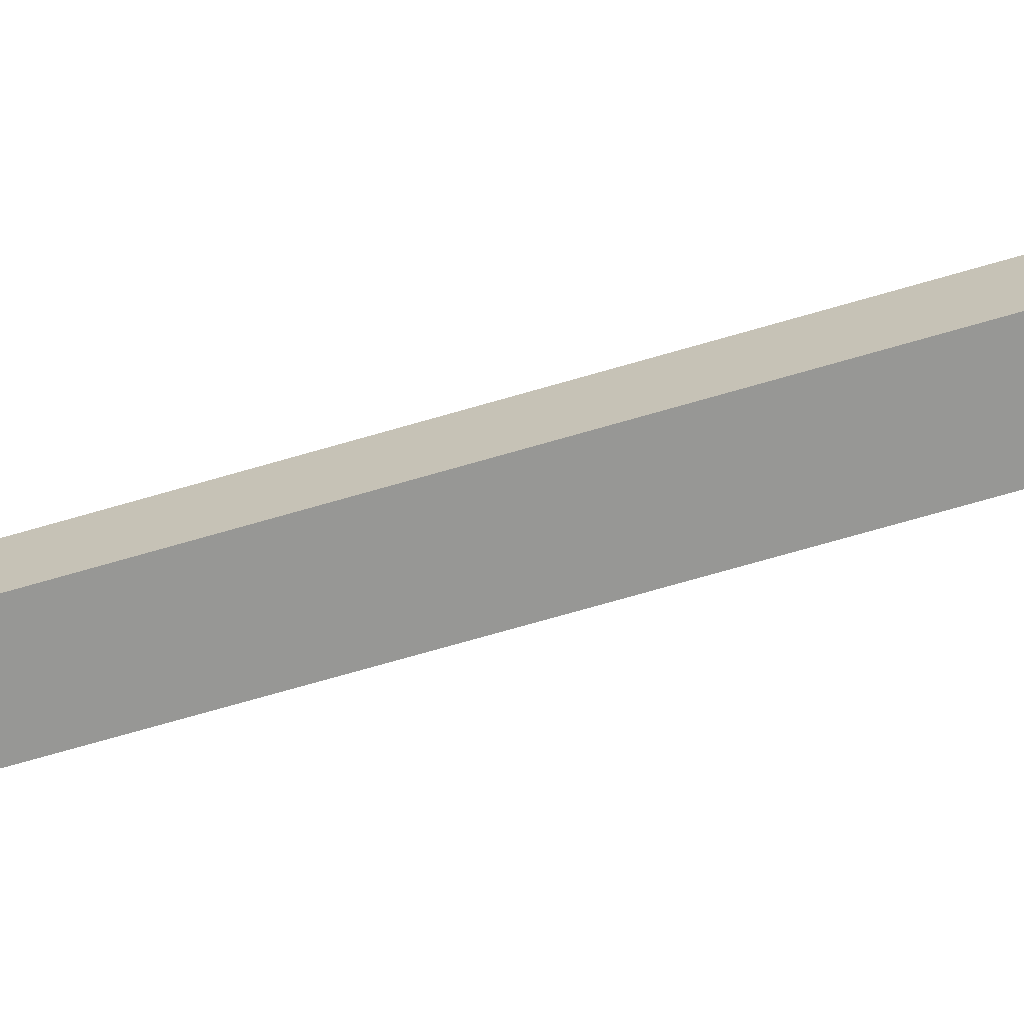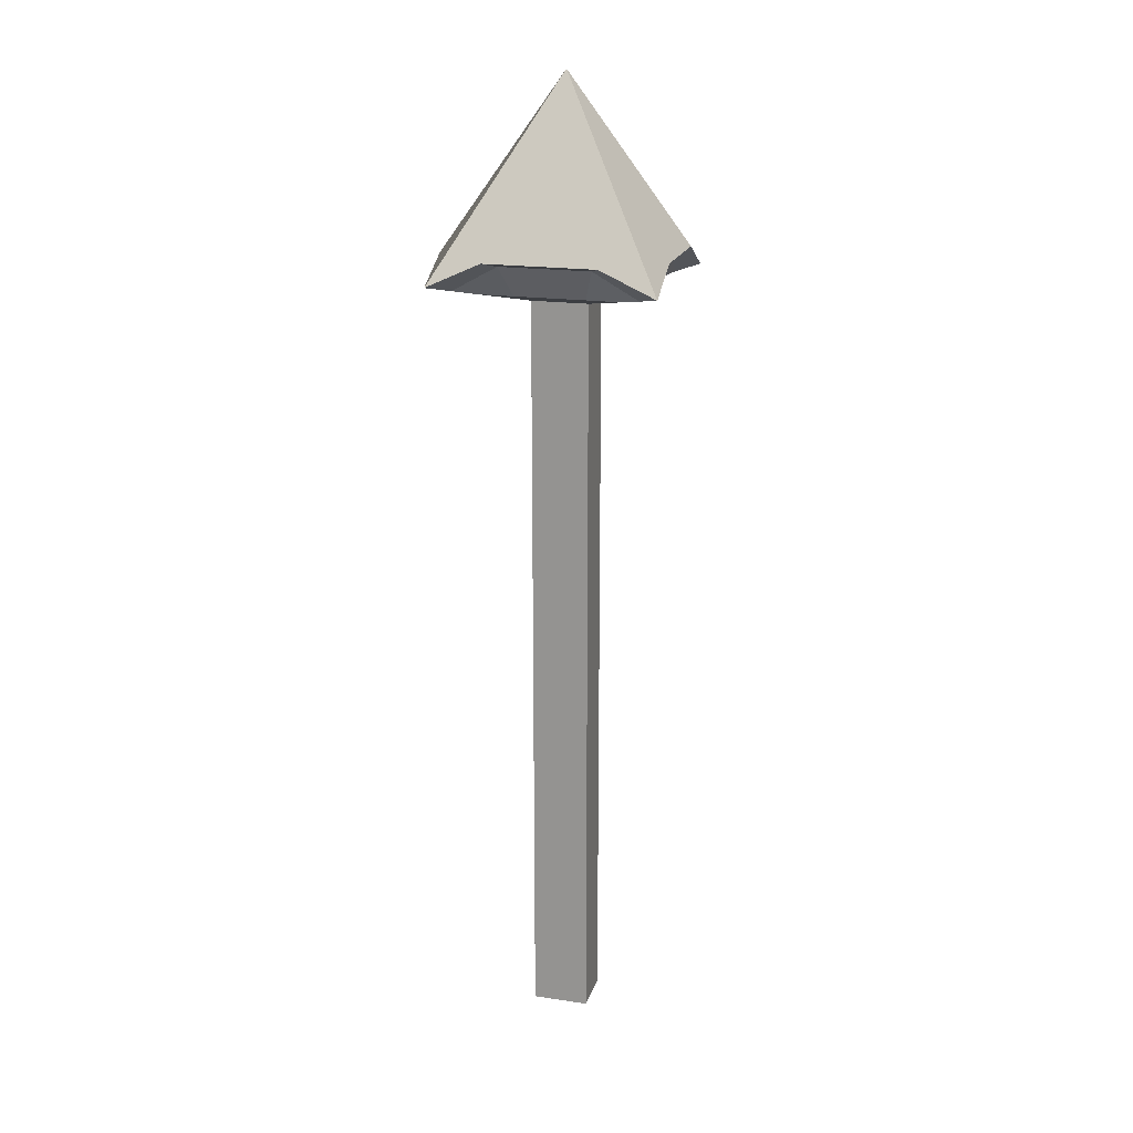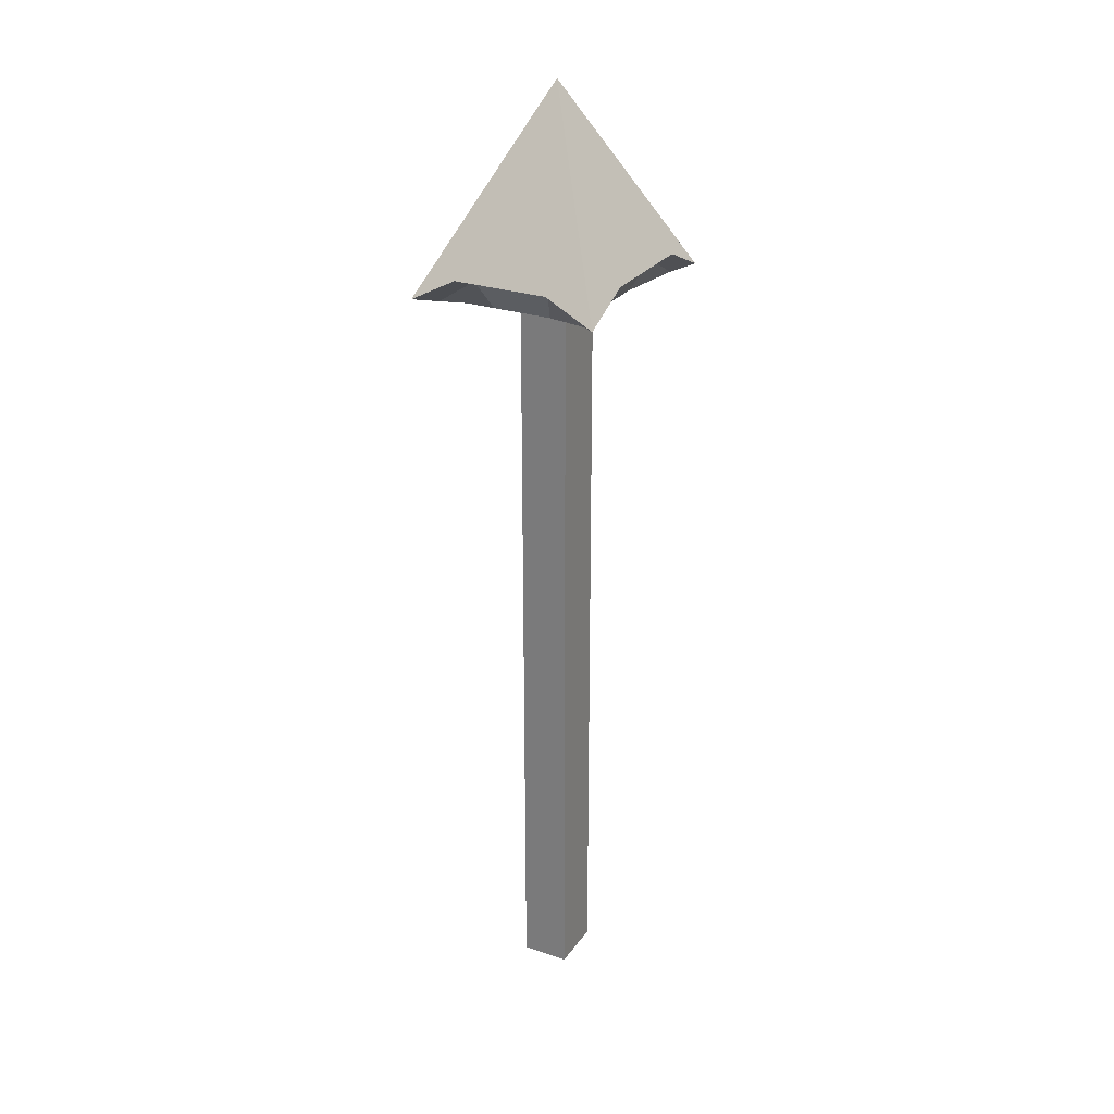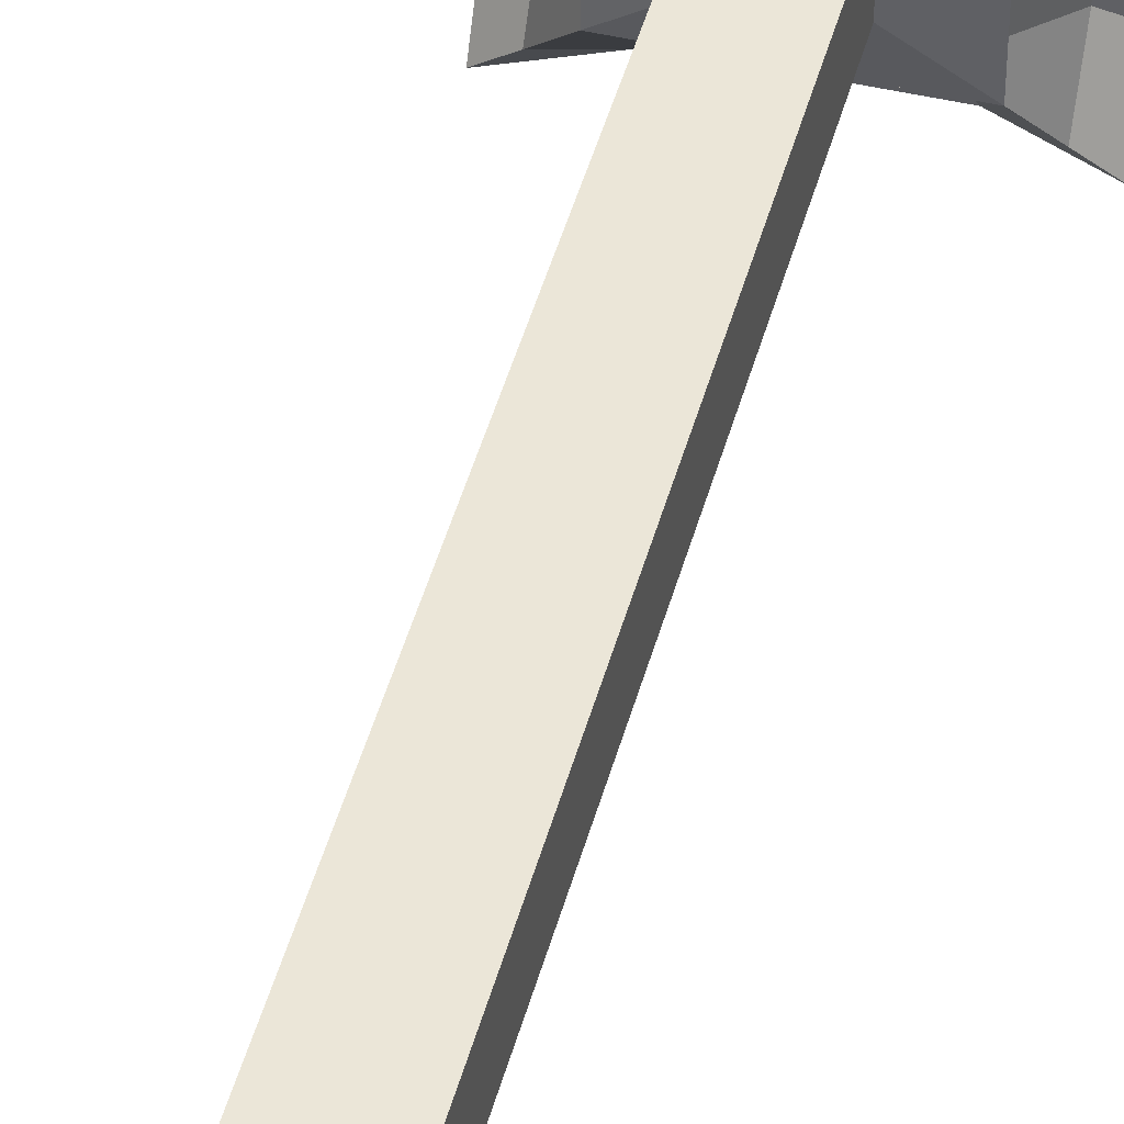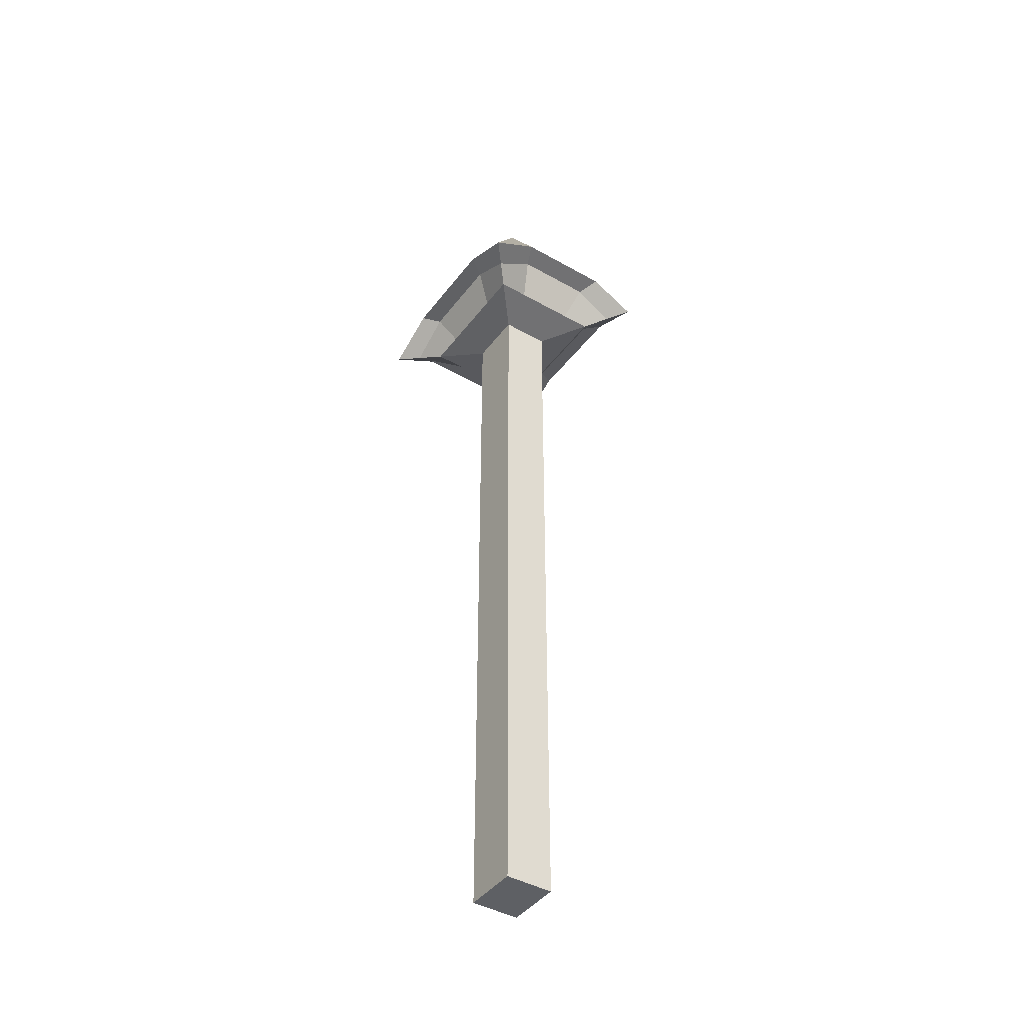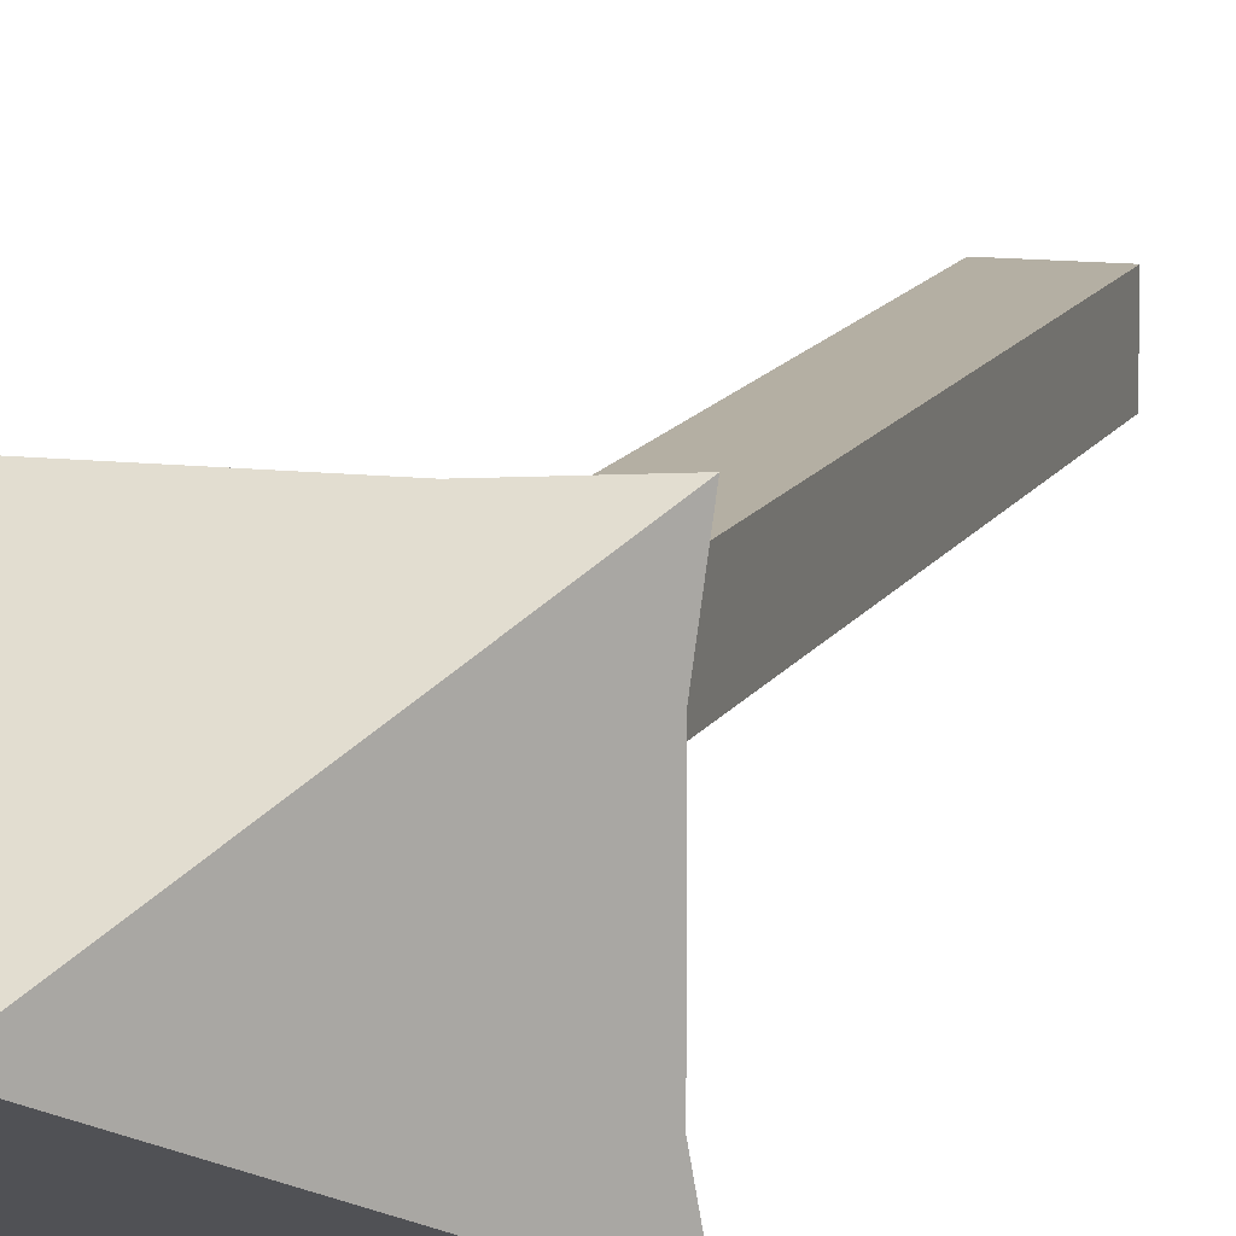
<metadata>
{"format":"obj","ext":"obj","renderer":"f3d","projection":"perspective","resolution":1024,"background":"white","views":[{"elev":-68.1,"azim":-73.5,"up":"+Z"},{"elev":19.3,"azim":15.5,"up":"+Y"},{"elev":26.7,"azim":118.0,"up":"+Y"},{"elev":46.3,"azim":14.9,"up":"+Z"},{"elev":-42.9,"azim":55.9,"up":"+Y"},{"elev":11.2,"azim":-163.4,"up":"+Z"}]}
</metadata>
<code>
v 0.3371 -1 -0.2871
v 0.3371 -1 0.2871
v -0.3371 -1 -0.2871
v -0.3371 1 0.2871
v -0.3371 -1 0.2871
v 0.3371 1 -0.2871
v -0.3371 1 -0.2871
v 0.3371 1 0.2871
v 0.3371 8.049 -0.2871
v -0.3371 8.049 -0.2871
v 0.005473 10.58 0.004662
v -0.005473 10.58 0.004662
v 0.005473 10.58 -0.004662
v -0.005473 10.58 -0.004662
v 0.3371 8.049 0.2871
v -0.3371 8.049 0.2871
v 1.319 8.301 1.124
v -1.319 8.301 1.124
v 1.319 8.301 -1.124
v -1.319 8.301 -1.124
v 0 8.049 0.2871
v 0.3371 8.049 0
v -0.3371 8.049 0
v 0 8.049 -0.2871
v 0 8.601 1.124
v -1.319 8.601 0
v 0 8.601 -1.124
v -0.8281 8.175 0.7054
v -0.8281 8.175 -0.7054
v 0.8281 8.175 0.7054
v 0.8281 8.175 -0.7054
v -0.1685 8.049 0.2871
v 0.3371 8.049 0.1436
v -0.3371 8.049 -0.1436
v 0.1685 8.049 -0.2871
v -0.6595 8.601 1.124
v -1.319 8.601 -0.5618
v 0.6595 8.601 -1.124
v -1.074 8.238 0.9145
v -0.5826 8.112 -0.4962
v 1.074 8.238 0.9145
v 0.5826 8.112 -0.4962
v 0.1685 8.049 0.2871
v 0.3371 8.049 -0.1436
v -0.3371 8.049 0.1436
v -0.1685 8.049 -0.2871
v 0.6595 8.601 1.124
v 1.319 8.601 -0.5618
v -1.319 8.601 0.5618
v -0.6595 8.601 -1.124
v -0.5826 8.112 0.4962
v -1.074 8.238 -0.9145
v 0.5826 8.112 0.4962
v 1.074 8.238 -0.9145
v 1.074 8.538 0
v 0.8281 8.175 0.3527
v 0.8281 8.175 -0.3527
v 0 8.538 -0.9145
v 0 8.112 -0.4962
v 0.414 8.175 -0.7054
v 0 8.538 0.9145
v -0.414 8.175 0.7054
v 0.414 8.175 0.7054
v -1.074 8.538 0
v -0.5826 8.112 -0.2481
v -1.074 8.538 -0.4572
v -0.5368 8.538 0.9145
v -0.2913 8.112 -0.4962
v 0.5368 8.538 -0.9145
v 0.5826 8.112 -0.2481
v 0.5826 8.112 0.2481
v 1.074 8.538 -0.4572
v -0.5368 8.538 -0.9145
v 0.5368 8.538 0.9145
v -1.074 8.538 0.4572
v 0.5826 8.112 0
v 0.8281 8.175 0
v 0 8.175 -0.7054
v -0.414 8.175 -0.7054
v 0 8.112 0.4962
v 0 8.175 0.7054
v -0.5826 8.112 0
v -0.8281 8.175 0
v -0.8281 8.175 0.3527
v 1.074 8.538 -0.4572
v 0.8281 8.175 -0.3527
v 0.8281 8.175 0
v -0.8281 8.175 -0.3527
v -0.5826 8.112 0.2481
v 0.8281 8.175 0.3527
v 0.2913 8.112 0.4962
v -0.2913 8.112 0.4962
v 1.074 8.538 0.4572
v 0.2913 8.112 -0.4962
v 1.074 8.538 0
v 1.074 8.538 0.4572
v 0.8281 8.175 0.3527
v 1.319 8.601 0
v 1.319 8.601 0.5618
v 1.074 8.538 0.4572
v 0.8281 8.175 0
v 1.074 8.538 0
v 1.074 8.538 -0.4572
v 0.8281 8.175 -0.3527
f 2 8 4 5
f 5 4 7 3
f 3 1 2 5
f 1 6 8 2
f 3 7 6 1
f 7 4 16 10
f 10 16 45 23 34
f 4 8 15 16
f 6 7 10 9
f 8 6 9 15
f 13 14 12 11
f 11 12 18 36 25 47 17
f 12 14 20 37 26 49 18
f 15 9 44 22 33
f 75 39 18 49
f 74 41 17 47
f 73 52 20 50
f 72 54 19 48
f 14 13 19 38 27 50 20
f 16 15 43 21 32
f 13 11 17 99 98 48 19
f 9 10 46 24 35
f 70 42 31 57
f 69 58 27 38
f 68 40 29 79
f 67 61 25 36
f 91 53 30 63
f 66 64 26 37
f 89 51 28 84
f 23 45 89 82
f 45 16 51 89
f 40 65 88 29
f 10 34 65 40
f 34 23 82 65
f 52 66 37 20
f 29 88 66 52
f 88 83 64 66
f 21 43 91 80
f 43 15 53 91
f 51 92 62 28
f 16 32 92 51
f 32 21 80 92
f 39 67 36 18
f 28 62 67 39
f 62 81 61 67
f 24 46 68 59
f 46 10 40 68
f 42 94 60 31
f 9 35 94 42
f 35 24 59 94
f 54 69 38 19
f 31 60 69 54
f 60 78 58 69
f 22 44 70 76
f 44 9 42 70
f 53 71 56 30
f 15 33 71 53
f 33 22 76 71
f 41 100 99 17
f 30 56 100 41
f 55 100 96 102
f 55 72 48 98
f 72 55 102 103
f 57 31 54 72
f 58 73 50 27
f 78 79 73 58
f 79 29 52 73
f 61 74 47 25
f 81 63 74 61
f 63 30 41 74
f 64 75 49 26
f 83 84 75 64
f 84 28 39 75
f 71 76 77 56
f 94 59 78 60
f 92 80 81 62
f 65 82 83 88
f 82 89 84 83
f 80 91 63 81
f 59 68 79 78
f 76 70 57 77
f 96 97 90 93
f 103 102 95 85
f 102 96 93 95
f 97 101 87 90
f 90 87 95 93
f 87 86 85 95
f 56 77 101 97
f 77 57 104 101
f 57 72 103 104
f 100 55 98 99
f 100 56 97 96
f 101 104 86 87
f 104 103 85 86

</code>
